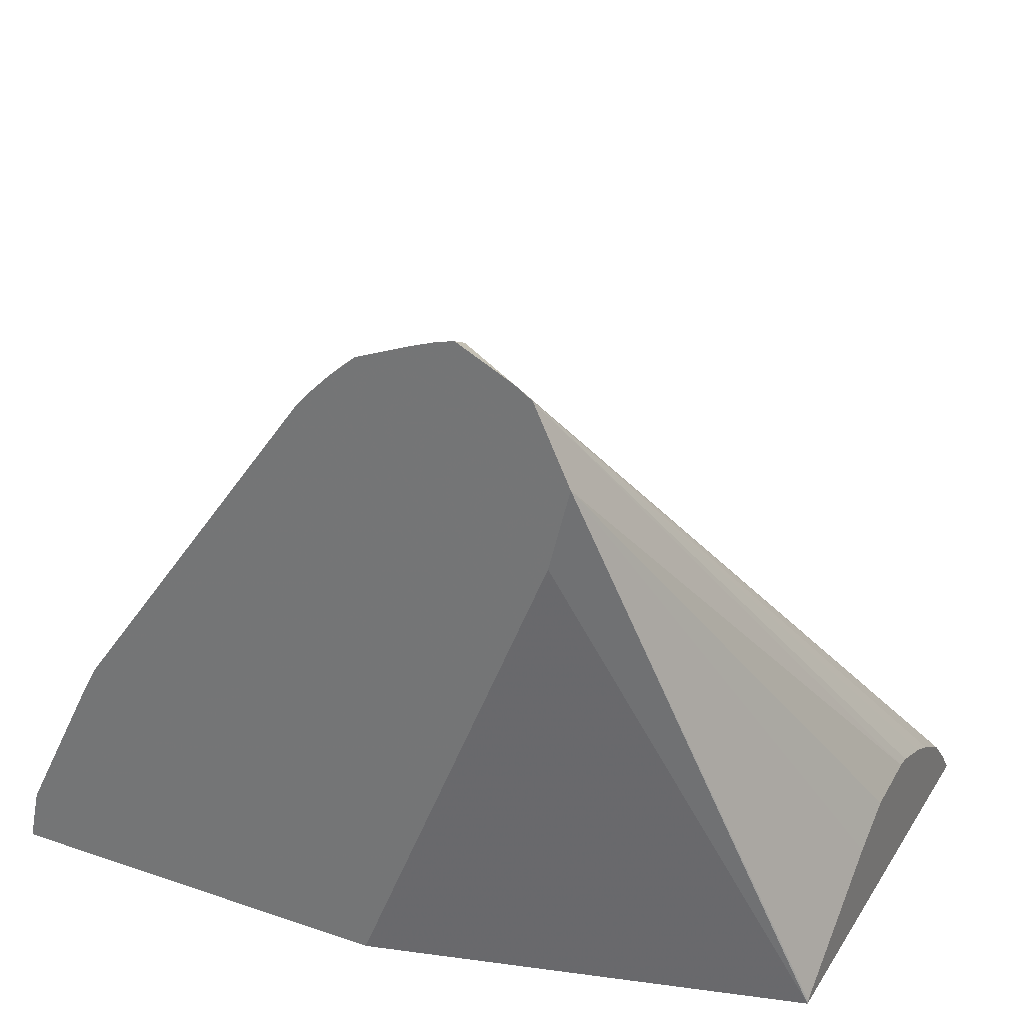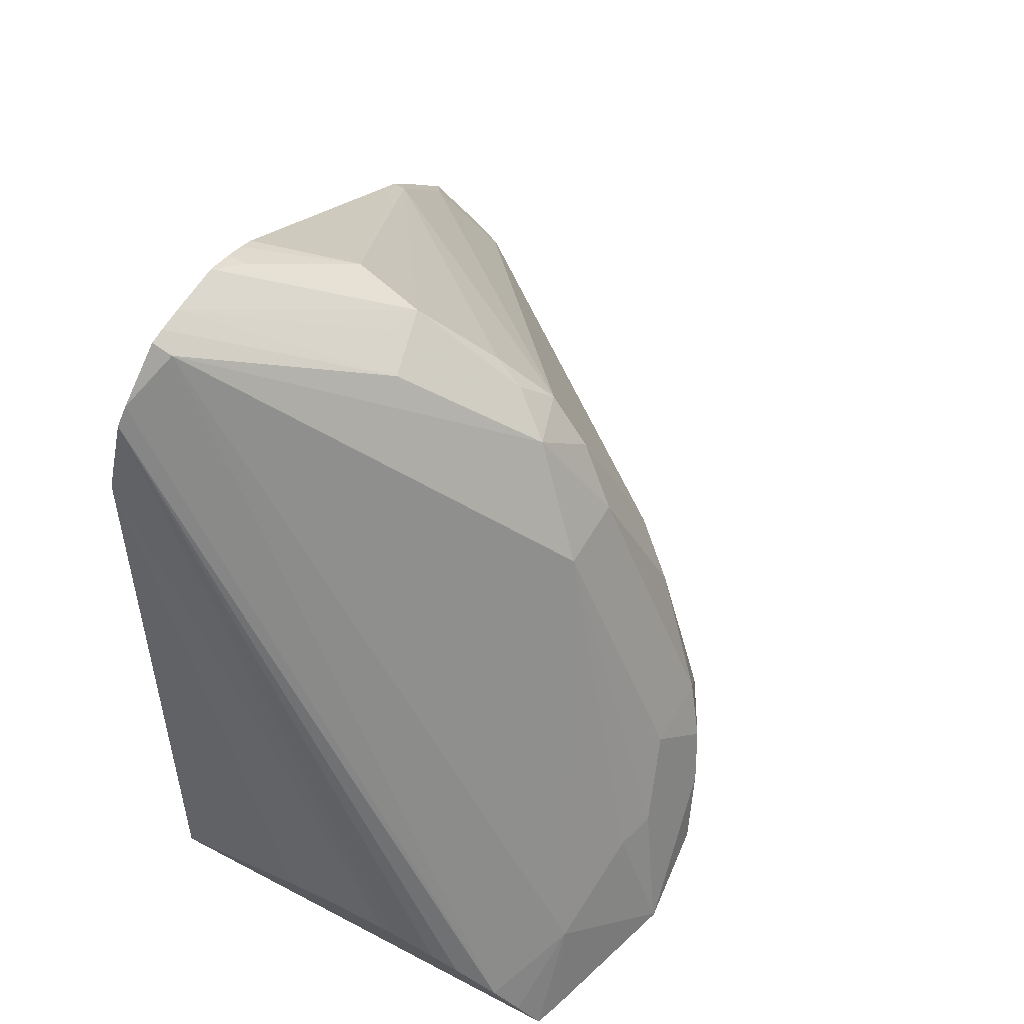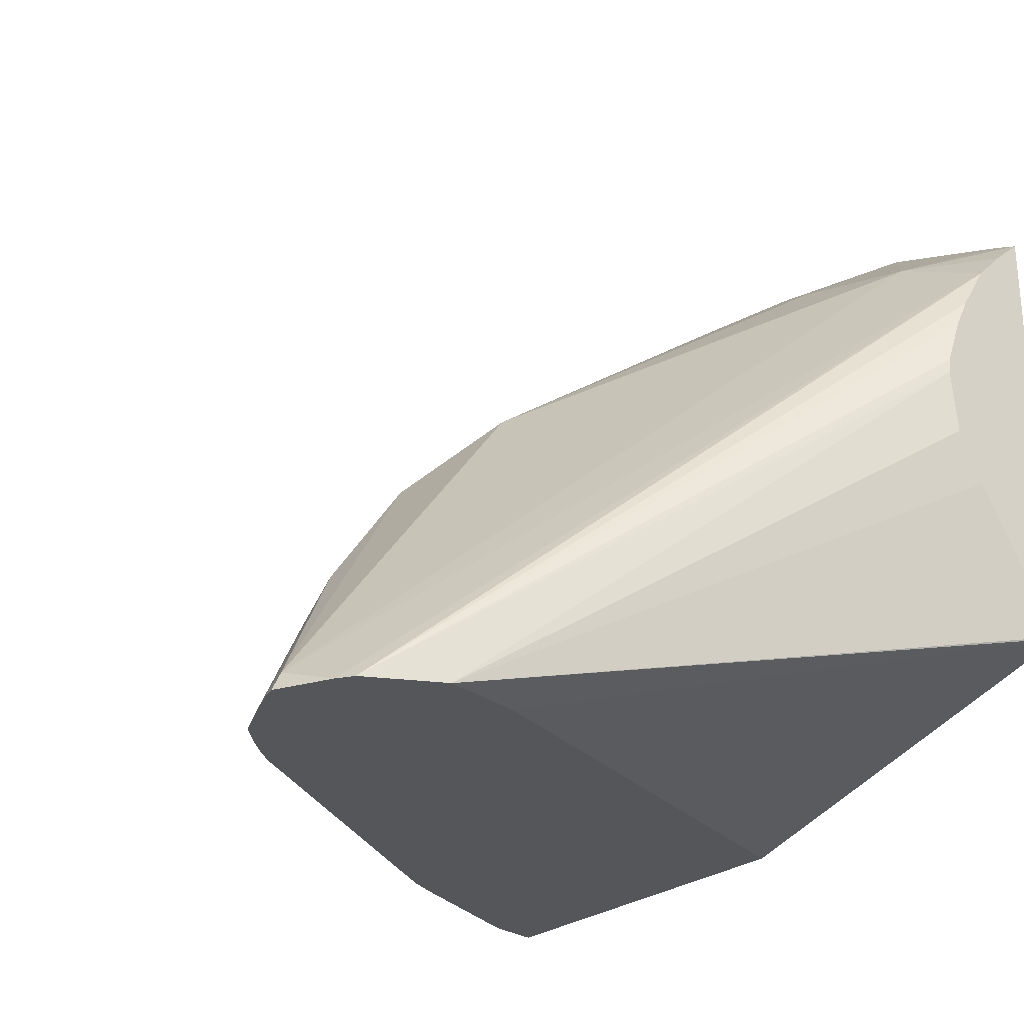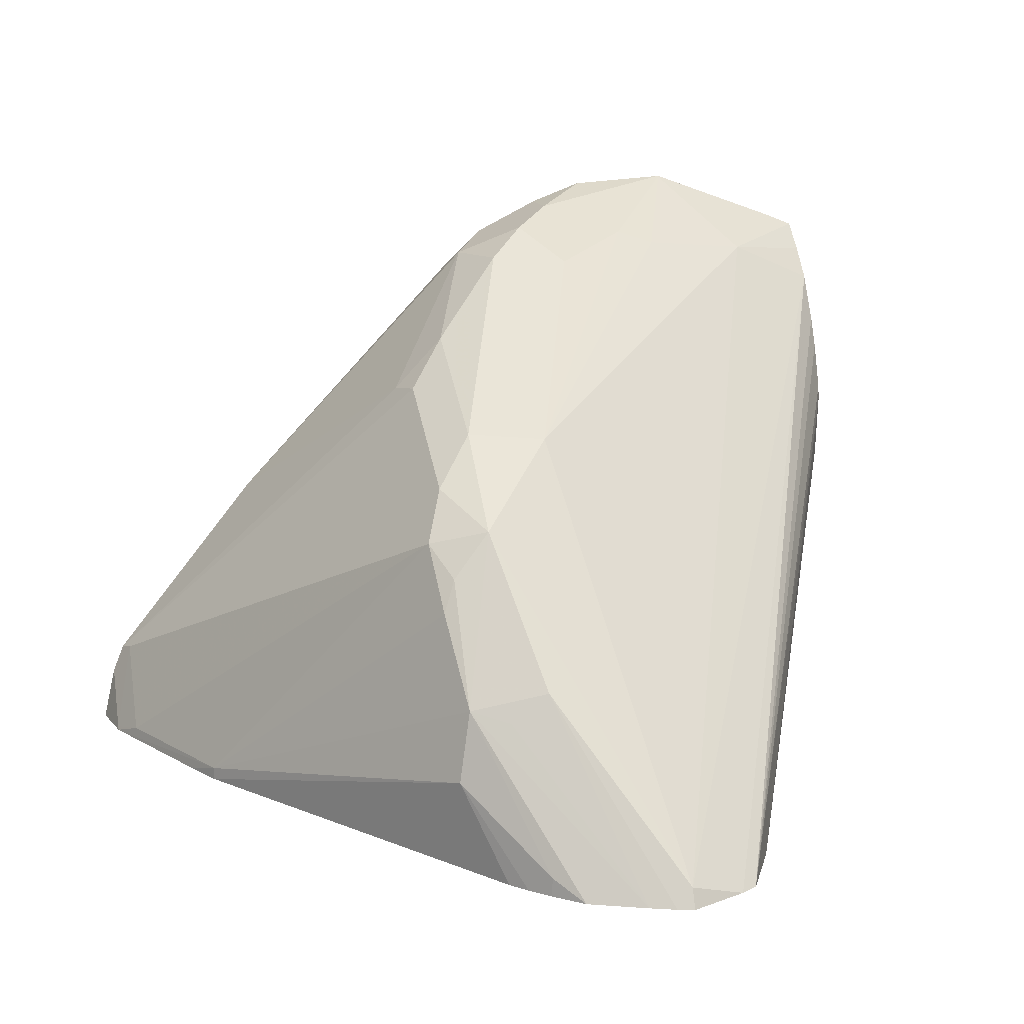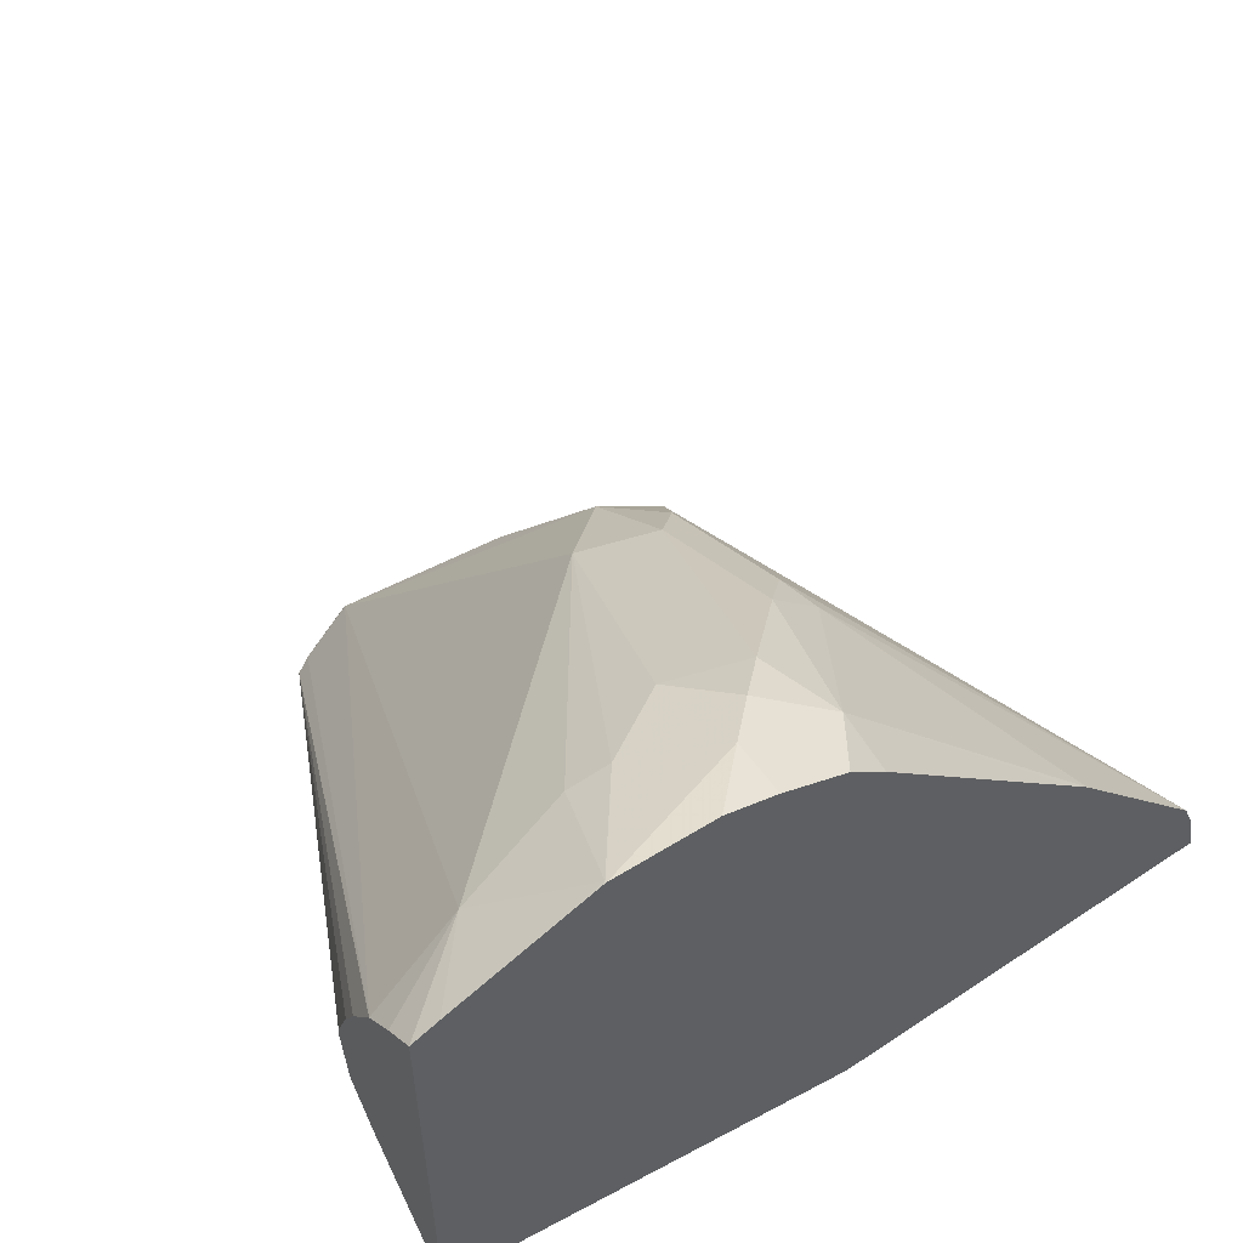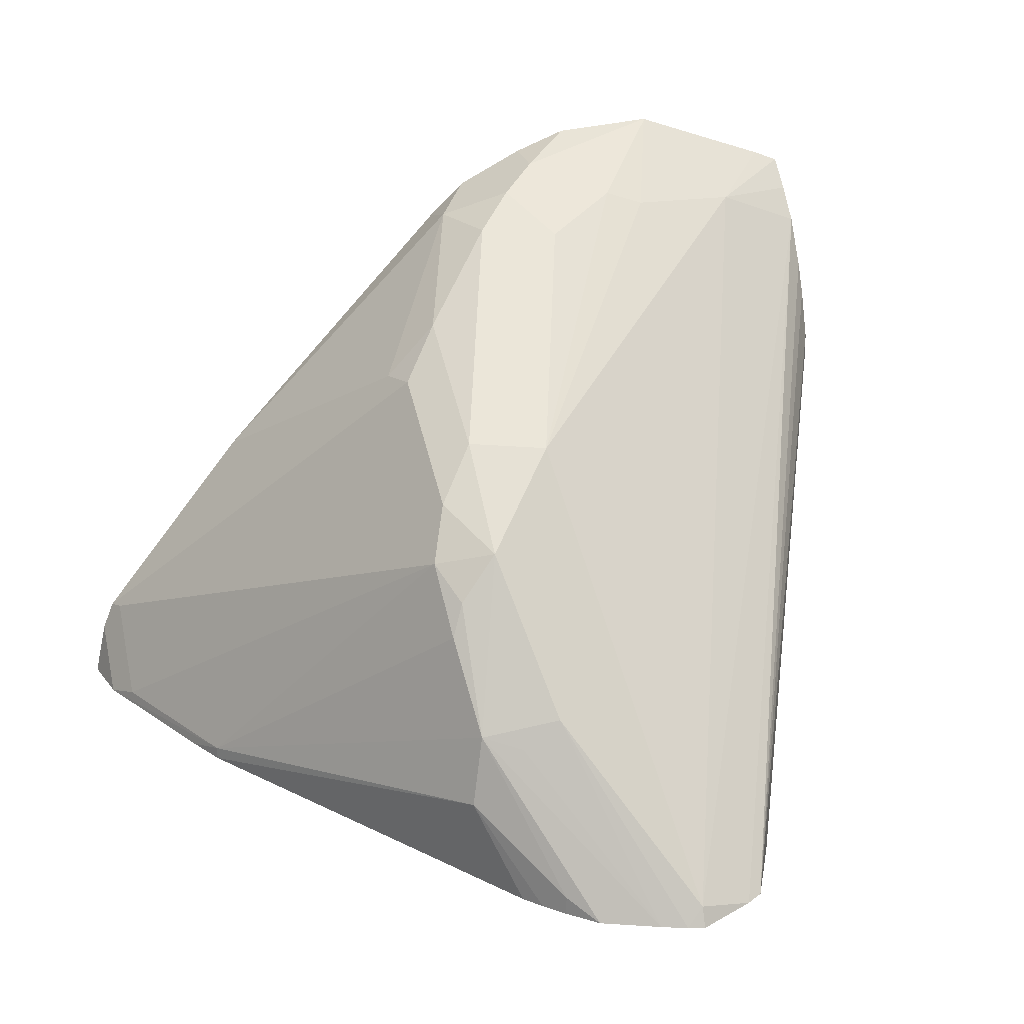
<metadata>
{"format":"obj","ext":"obj","renderer":"f3d","projection":"perspective","resolution":1024,"background":"white","views":[{"elev":29.1,"azim":-153.3,"up":"+Y"},{"elev":72.8,"azim":-62.6,"up":"+Y"},{"elev":-25.4,"azim":-127.4,"up":"+Z"},{"elev":14.2,"azim":167.5,"up":"+Z"},{"elev":55.9,"azim":-34.9,"up":"+Z"},{"elev":25.3,"azim":164.4,"up":"+Z"}]}
</metadata>
<code>
v -0.1566 -0.07056 0.4881
v -0.1566 -0.06296 0.4815
v -0.1566 -0.07056 0.3754
v -0.1501 -0.07056 0.4907
v -0.1338 -0.05096 0.4842
v -0.1566 -0.05546 0.4741
v -0.1566 -0.06979 0.3756
v -0.1043 0.0749 0.3456
v -0.09907 0.05382 0.3456
v -0.04857 -0.07056 0.3456
v -0.1151 -0.07056 0.5034
v -0.1147 -0.07008 0.5033
v -0.07644 0.1019 0.3504
v -0.1051 -0.04299 0.4874
v -0.05732 0.02547 0.446
v -0.1566 -0.0482 0.4624
v -0.09091 0.0971 0.3456
v -0.09517 0.09419 0.3456
v -0.1566 -0.04777 0.4109
v -0.1566 -0.04128 0.4236
v -0.1566 -0.03962 0.4396
v 0.05566 -0.07056 0.3456
v -0.1147 -0.07056 0.5035
v -0.09556 -0.04459 0.4905
v -0.0723 0.1033 0.3456
v -0.07644 0.1043 0.3456
v -0.03824 0.04459 0.4268
v -0.0478 0.07166 0.3918
v -0.05732 -0.03822 0.485
v -0.03824 0.0191 0.4467
v -0.07644 -0.03185 0.4842
v -0.1566 -0.04445 0.455
v -0.1566 -0.04008 0.4433
v 0.05423 -0.06407 0.3456
v 0.05255 -0.07056 0.3596
v -0.09556 -0.05732 0.4969
v -0.08966 -0.07056 0.5019
v -0.07644 -0.05732 0.4969
v -0.06592 0.101 0.3456
v -0.02868 0.02866 0.4348
v -0.0239 0.03821 0.4229
v -0.02868 0.04778 0.4157
v -0.02868 0.06689 0.387
v -0.03824 0.07166 0.3846
v -0.05096 -0.05732 0.4842
v -0.03824 -0.01911 0.4659
v -0.06688 -0.04777 0.4921
v -0.02868 0.009566 0.4444
v 0.05273 -0.05732 0.3456
v 0.05255 -0.05732 0.3464
v 0.04959 -0.07056 0.367
v 0.04777 -0.06688 0.3679
v -0.07644 -0.07056 0.4969
v -0.0516 0.09532 0.3456
v -0.0255 0.05096 0.4077
v -0.02868 -0.009541 0.4539
v 0.04777 -0.04777 0.3488
v 0.02867 -0.009541 0.3488
v -0.0255 0.07007 0.3695
v -0.0446 0.08918 0.3504
v -0.0255 -0.01911 0.4523
v -0.05977 -0.07056 0.4886
v -0.05042 -0.07056 0.4798
v 0.005886 -0.07056 0.4203
v 0.01077 -0.07056 0.4151
v -0.07251 -0.07056 0.495
v 0.05255 -0.05649 0.3456
v -0.0446 0.08918 0.3456
v 0.03378 -0.01911 0.3456
v 0.02867 -0.009541 0.3456
v -0.03581 0.08 0.3456
v -0.03978 0.08437 0.3456
f 30 48 40
f 29 31 47
f 29 47 45
f 30 46 56
f 30 56 48
f 34 49 50
f 39 43 54
f 35 50 52
f 35 52 51
f 37 53 38
f 38 53 47
f 39 44 43
f 29 46 30
f 34 50 35
f 29 45 46
f 18 21 33
f 28 43 44
f 40 48 41
f 18 33 32
f 22 34 35
f 23 36 24
f 23 37 38
f 23 38 36
f 28 44 39
f 24 36 38
f 25 28 39
f 27 30 40
f 27 40 41
f 27 41 42
f 27 42 43
f 27 43 28
f 24 38 47
f 41 55 42
f 60 72 68
f 41 56 52
f 50 67 57
f 50 57 52
f 51 52 56
f 51 56 61
f 51 61 65
f 54 60 68
f 49 67 50
f 57 67 58
f 58 69 70
f 58 70 59
f 59 71 72
f 59 72 60
f 59 70 71
f 16 18 32
f 58 67 69
f 41 48 56
f 47 66 62
f 46 61 56
f 41 52 57
f 41 57 58
f 41 58 55
f 42 55 43
f 43 55 58
f 43 58 59
f 47 53 66
f 43 59 60
f 45 61 46
f 45 47 62
f 45 62 63
f 45 63 64
f 45 64 65
f 45 65 61
f 43 60 54
f 15 31 29
f 24 47 31
f 15 30 27
f 1 53 37
f 1 37 23
f 1 23 11
f 1 11 4
f 1 4 5
f 1 5 2
f 1 66 53
f 2 5 6
f 3 8 9
f 3 9 10
f 4 11 12
f 4 12 5
f 5 13 6
f 5 12 14
f 3 7 8
f 5 14 15
f 1 62 66
f 1 64 63
f 1 2 6
f 1 16 32
f 1 32 33
f 1 33 21
f 1 21 20
f 1 20 19
f 1 63 62
f 1 19 7
f 1 3 10
f 1 10 22
f 1 22 35
f 1 35 51
f 1 51 65
f 1 65 64
f 1 7 3
f 5 15 13
f 1 6 16
f 6 17 18
f 8 34 22
f 8 22 10
f 8 10 9
f 11 23 12
f 6 13 17
f 12 23 24
f 8 49 34
f 12 24 14
f 13 26 17
f 13 15 27
f 13 27 28
f 13 28 25
f 14 24 15
f 15 29 30
f 13 25 26
f 8 67 49
f 15 24 31
f 8 70 69
f 6 18 16
f 8 69 67
f 7 19 8
f 8 19 20
f 8 20 21
f 8 18 17
f 8 17 26
f 8 21 18
f 8 25 39
f 8 39 54
f 8 54 68
f 8 68 72
f 8 72 71
f 8 71 70
f 8 26 25

</code>
